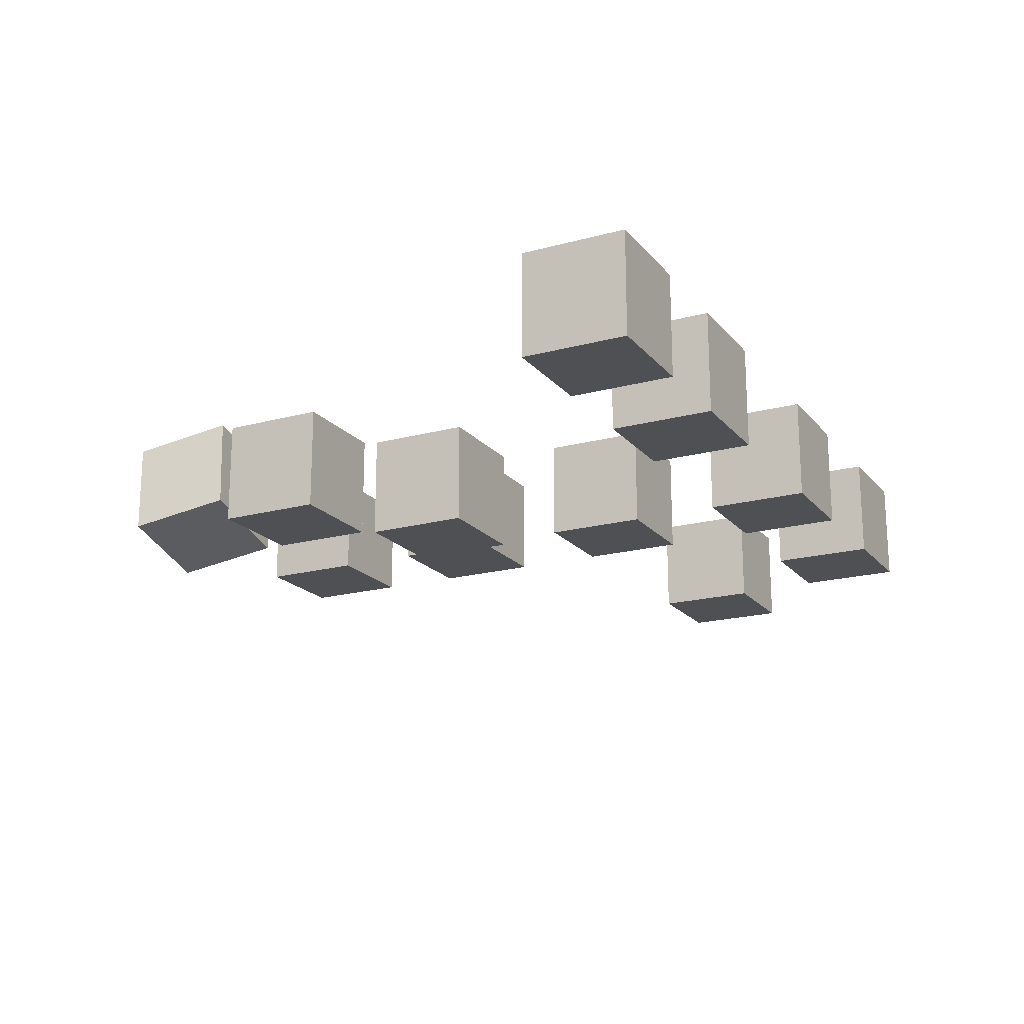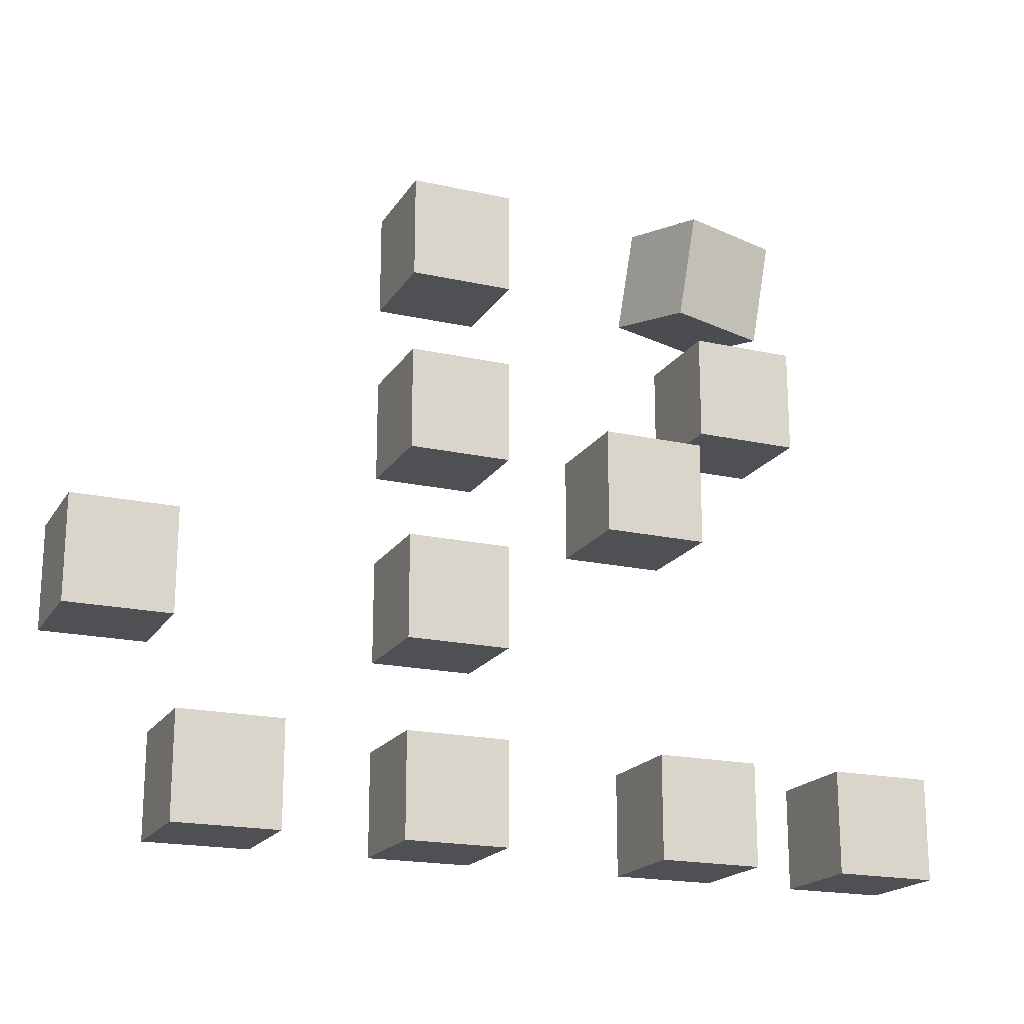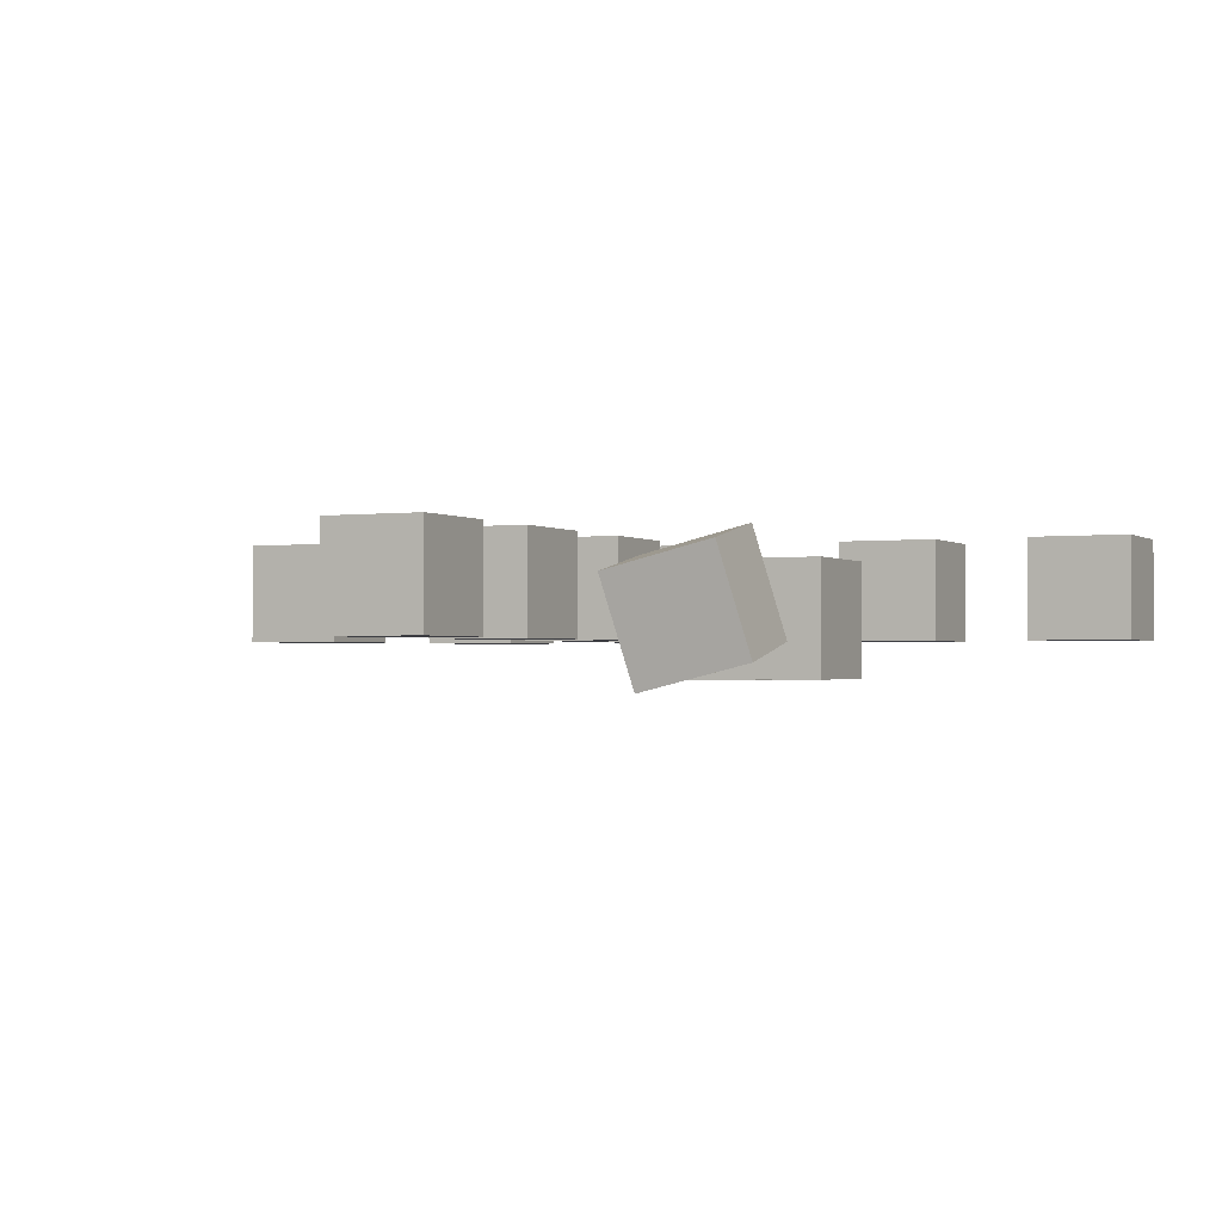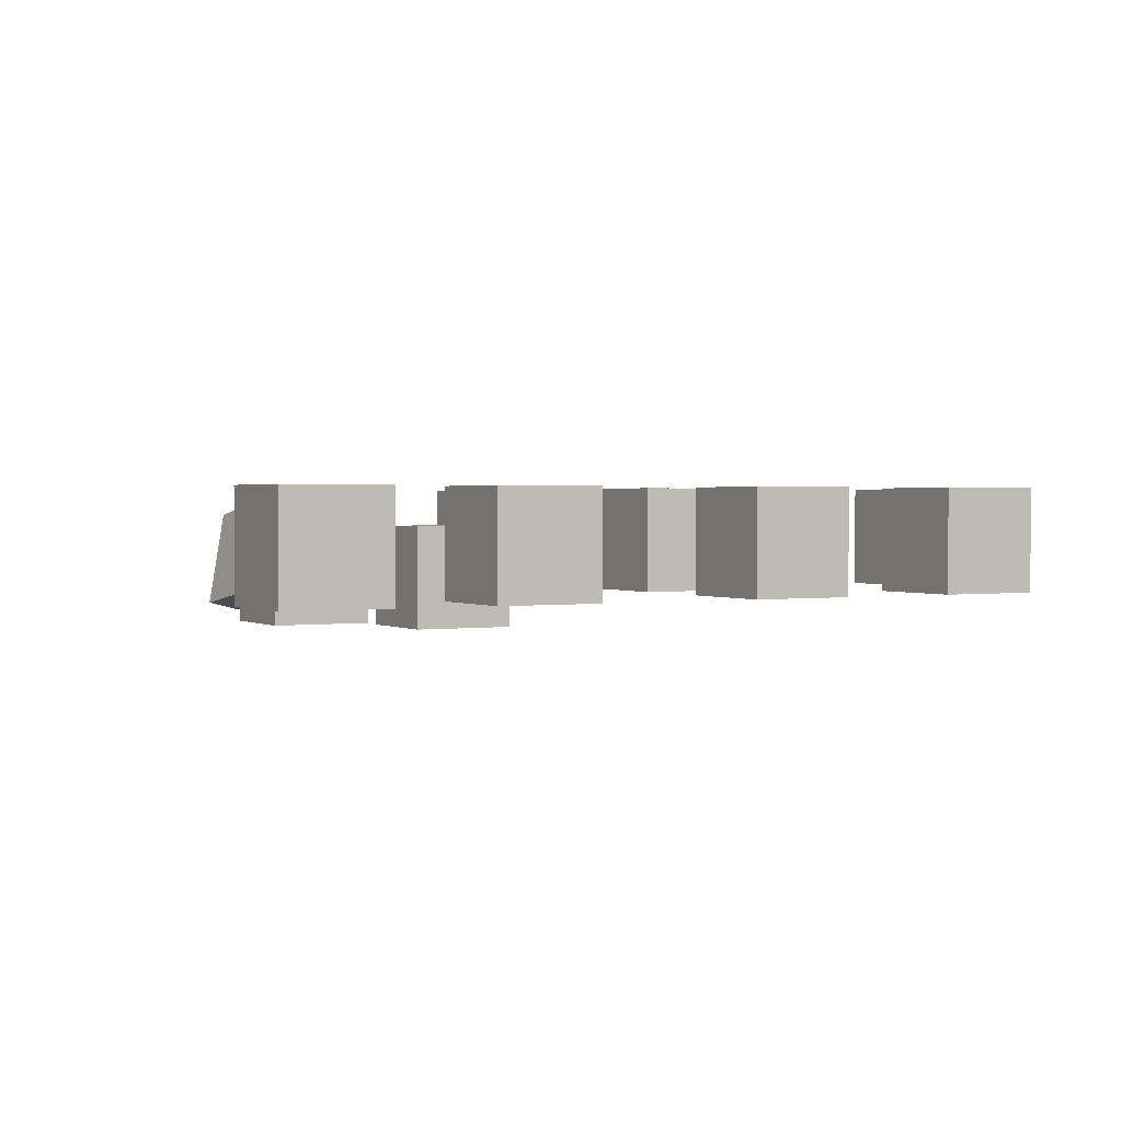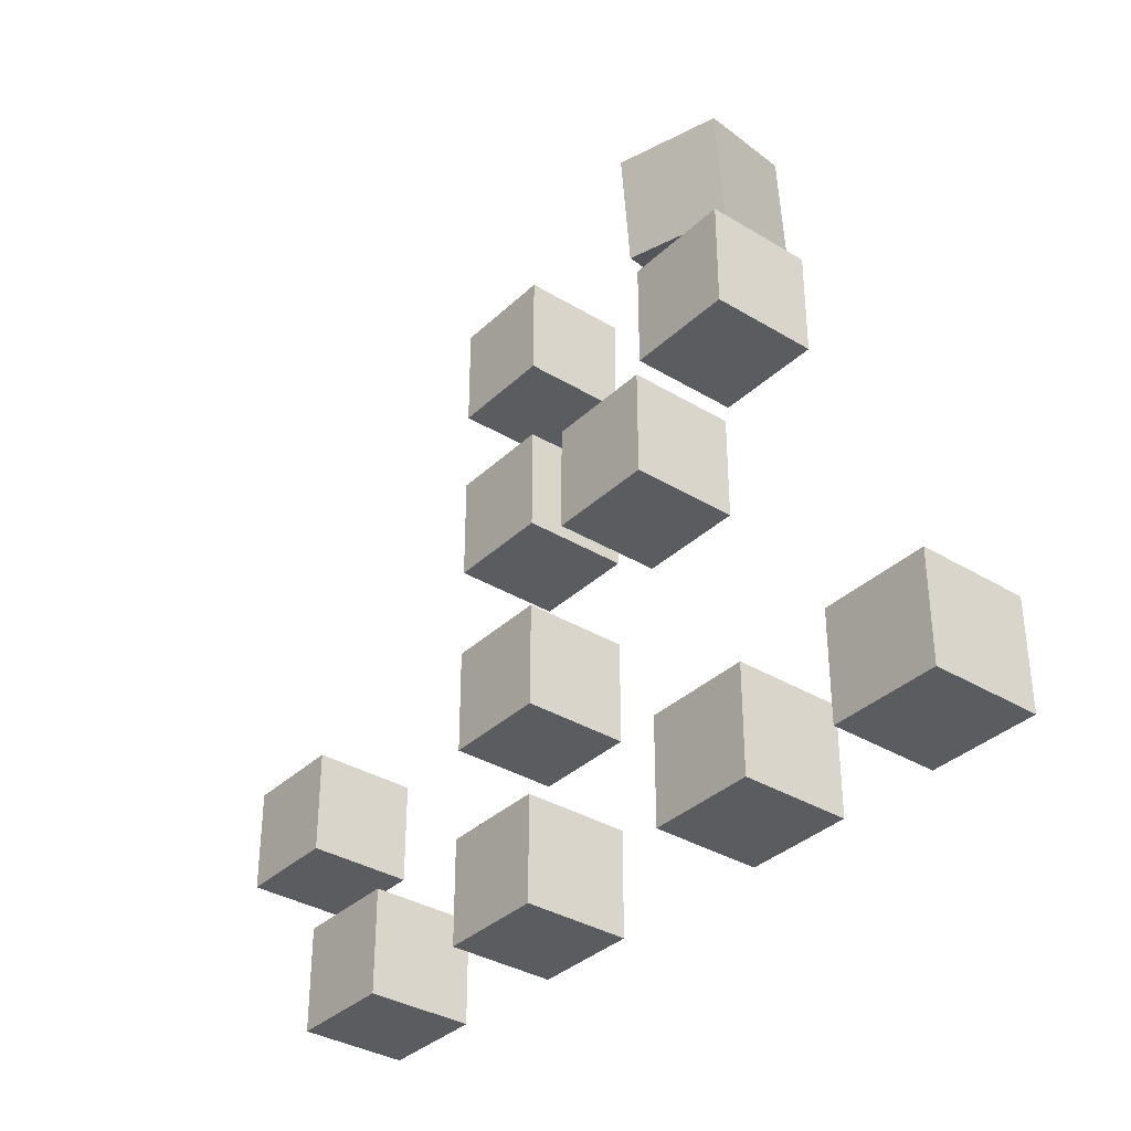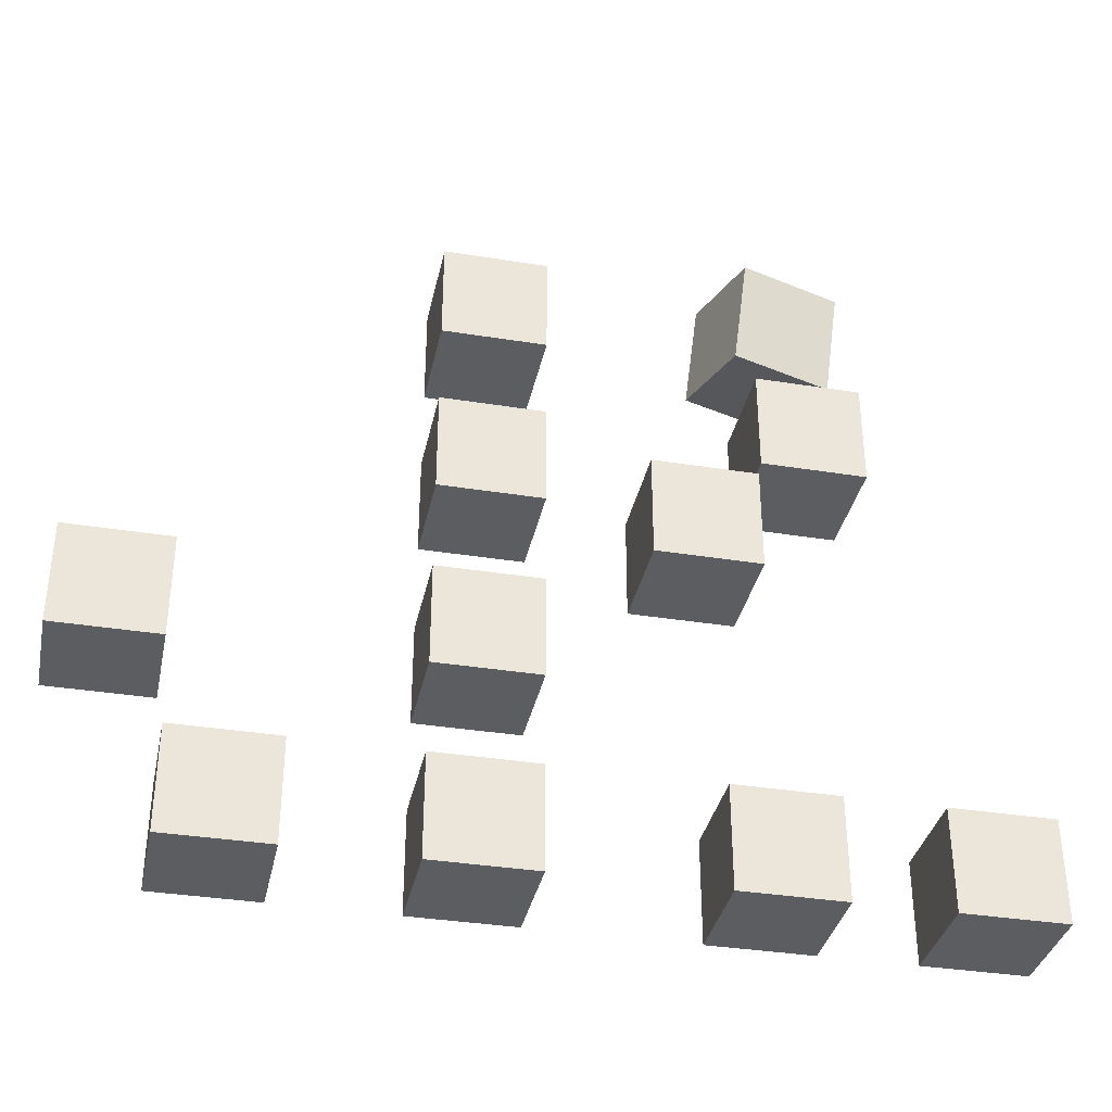
<metadata>
{"format":"obj","ext":"obj","renderer":"f3d","projection":"perspective","resolution":1024,"background":"white","views":[{"elev":-18.9,"azim":117.2,"up":"+Y"},{"elev":-19.1,"azim":-22.9,"up":"+Z"},{"elev":-1.4,"azim":25.4,"up":"+Y"},{"elev":1.5,"azim":151.2,"up":"+Y"},{"elev":-35.1,"azim":51.1,"up":"+Z"},{"elev":-35.8,"azim":-11.9,"up":"+Z"}]}
</metadata>
<code>
o Cube.009_Cube.010
v -11.16 1.727 -1.411
v -11.16 -0.2731 -3.411
v -11.16 -0.2731 -1.411
v -11.16 1.727 -3.411
v -9.164 -0.2731 -3.411
v -9.164 1.727 -3.411
v -9.164 -0.2731 -1.411
v -9.164 1.727 -1.411
f 1 2 3
f 4 5 2
f 6 7 5
f 8 3 7
f 5 3 2
f 4 8 6
f 1 4 2
f 4 6 5
f 6 8 7
f 8 1 3
f 5 7 3
f 4 1 8
o Cube.003_Cube.004
v 0.4591 0.7046 6.212
v 0.7327 -0.8668 3.876
v 0.9197 -1.205 5.839
v 0.2721 1.043 4.25
v 2.67 -0.3799 3.776
v 2.209 1.53 4.149
v 2.857 -0.7186 5.738
v 2.396 1.191 6.112
f 9 10 11
f 12 13 10
f 14 15 13
f 16 11 15
f 13 11 10
f 12 16 14
f 9 12 10
f 12 14 13
f 14 16 15
f 16 9 11
f 13 15 11
f 12 9 16
o Cube.006_Cube.007
v 0.3815 1.727 -5.102
v 0.3815 -0.2731 -7.102
v 0.3815 -0.2731 -5.102
v 0.3815 1.727 -7.102
v 2.381 -0.2731 -7.102
v 2.381 1.727 -7.102
v 2.381 -0.2731 -5.102
v 2.381 1.727 -5.102
f 17 18 19
f 20 21 18
f 22 23 21
f 24 19 23
f 21 19 18
f 20 24 22
f 17 20 18
f 20 22 21
f 22 24 23
f 24 17 19
f 21 23 19
f 20 17 24
o Cube.007_Cube.008
v 4.218 1.727 -5.102
v 4.218 -0.2731 -7.102
v 4.218 -0.2731 -5.102
v 4.218 1.727 -7.102
v 6.218 -0.2731 -7.102
v 6.218 1.727 -7.102
v 6.218 -0.2731 -5.102
v 6.218 1.727 -5.102
f 25 26 27
f 28 29 26
f 30 31 29
f 32 27 31
f 29 27 26
f 28 32 30
f 25 28 26
f 28 30 29
f 30 32 31
f 32 25 27
f 29 31 27
f 28 25 32
o Cube.005_Cube.006
v -4.763 1.727 -5.102
v -4.763 -0.2731 -7.102
v -4.763 -0.2731 -5.102
v -4.763 1.727 -7.102
v -2.763 -0.2731 -7.102
v -2.763 1.727 -7.102
v -2.763 -0.2731 -5.102
v -2.763 1.727 -5.102
f 33 34 35
f 36 37 34
f 38 39 37
f 40 35 39
f 37 35 34
f 36 40 38
f 33 36 34
f 36 38 37
f 38 40 39
f 40 33 35
f 37 39 35
f 36 33 40
o Cube.002_Cube.003
v -4.763 1.727 -1.354
v -4.763 -0.2731 -3.354
v -4.763 -0.2731 -1.354
v -4.763 1.727 -3.354
v -2.763 -0.2731 -3.354
v -2.763 1.727 -3.354
v -2.763 -0.2731 -1.354
v -2.763 1.727 -1.354
f 41 42 43
f 44 45 42
f 46 47 45
f 48 43 47
f 45 43 42
f 44 48 46
f 41 44 42
f 44 46 45
f 46 48 47
f 48 41 43
f 45 47 43
f 44 41 48
o Cube.008_Cube.009
v -9.056 1.727 -5.102
v -9.056 -0.2731 -7.102
v -9.056 -0.2731 -5.102
v -9.056 1.727 -7.102
v -7.056 -0.2731 -7.102
v -7.056 1.727 -7.102
v -7.056 -0.2731 -5.102
v -7.056 1.727 -5.102
f 49 50 51
f 52 53 50
f 54 55 53
f 56 51 55
f 53 51 50
f 52 56 54
f 49 52 50
f 52 54 53
f 54 56 55
f 56 49 51
f 53 55 51
f 52 49 56
o Cube.001_Cube.002
v -4.763 1.727 2.403
v -4.763 -0.2731 0.4034
v -4.763 -0.2731 2.403
v -4.763 1.727 0.4034
v -2.763 -0.2731 0.4034
v -2.763 1.727 0.4034
v -2.763 -0.2731 2.403
v -2.763 1.727 2.403
f 57 58 59
f 60 61 58
f 62 63 61
f 64 59 63
f 61 59 58
f 60 64 62
f 57 60 58
f 60 62 61
f 62 64 63
f 64 57 59
f 61 63 59
f 60 57 64
o Cube_Cube.001
v -4.763 1.727 6.016
v -4.763 -0.2731 4.016
v -4.763 -0.2731 6.016
v -4.763 1.727 4.016
v -2.763 -0.2731 4.016
v -2.763 1.727 4.016
v -2.763 -0.2731 6.016
v -2.763 1.727 6.016
f 65 66 67
f 68 69 66
f 70 71 69
f 72 67 71
f 69 67 66
f 68 72 70
f 65 68 66
f 68 70 69
f 70 72 71
f 72 65 67
f 69 71 67
f 68 65 72
o Cube.004_Cube.005
v 1.061 1.007 3.268
v 1.061 -0.9932 1.268
v 1.061 -0.9932 3.268
v 1.061 1.007 1.268
v 3.061 -0.9932 1.268
v 3.061 1.007 1.268
v 3.061 -0.9932 3.268
v 3.061 1.007 3.268
f 73 74 75
f 76 77 74
f 78 79 77
f 80 75 79
f 77 75 74
f 76 80 78
f 73 76 74
f 76 78 77
f 78 80 79
f 80 73 75
f 77 79 75
f 76 73 80
o Cube
v 1 -1.013 -1
v 1 -1.013 1
v -1 -1.013 1
v -1 -1.013 -1
v 1 0.987 -1
v 1 0.987 1
v -1 0.987 1
v -1 0.987 -1
f 81 82 83 84
f 85 88 87 86
f 81 85 86 82
f 82 86 87 83
f 83 87 88 84
f 85 81 84 88

</code>
